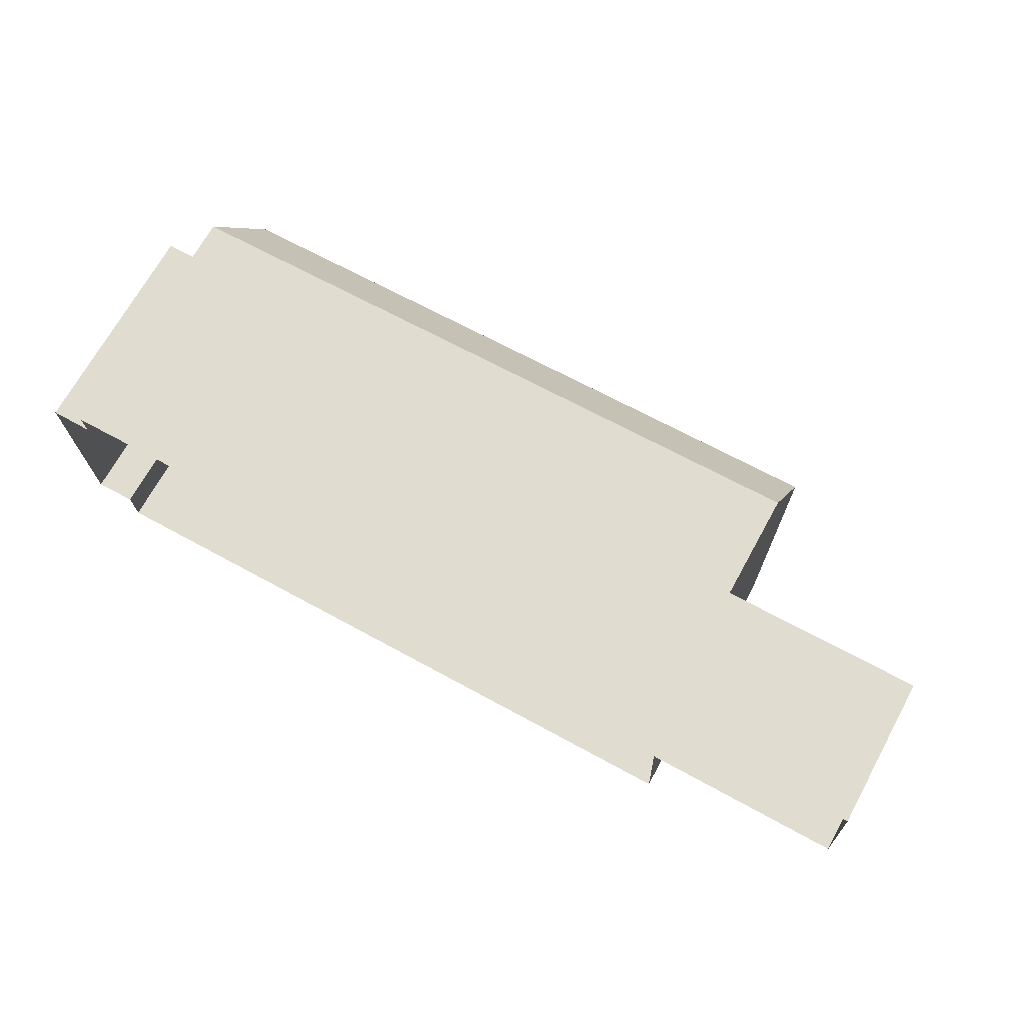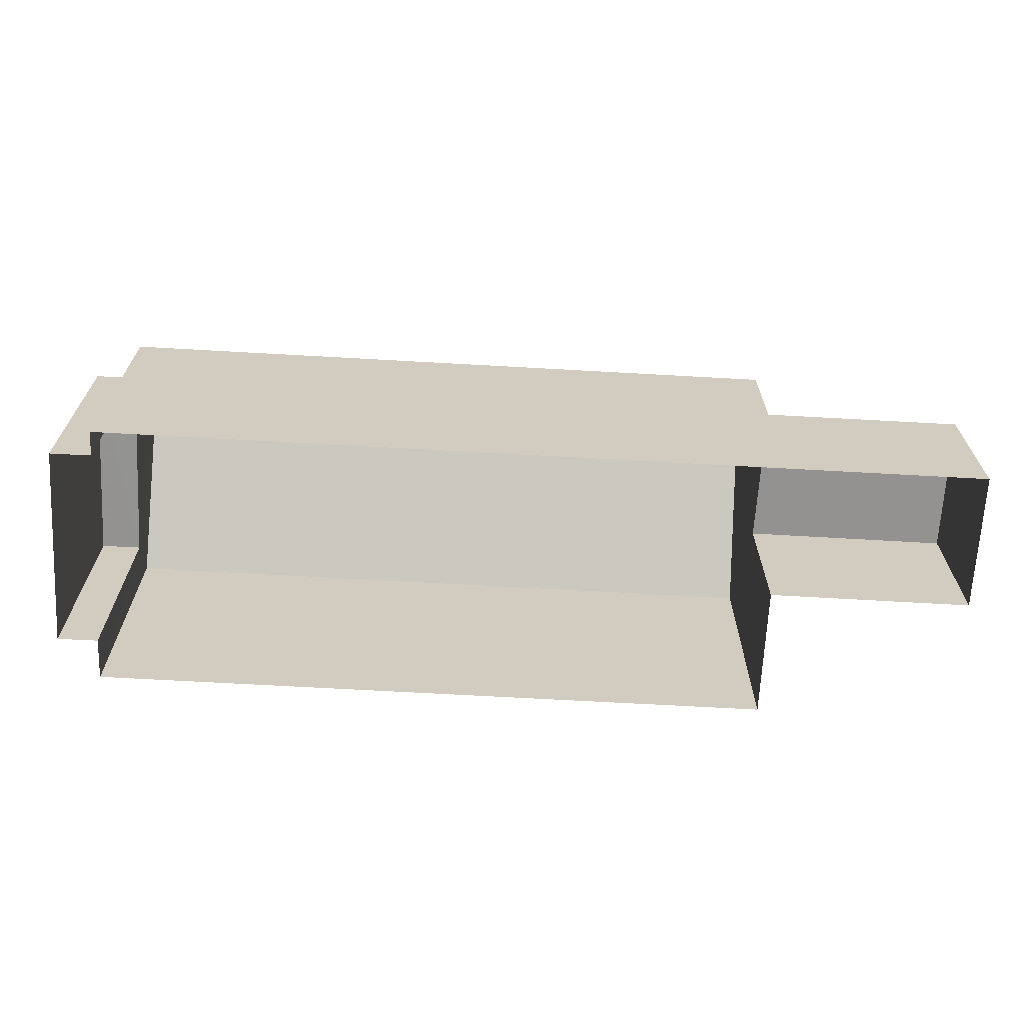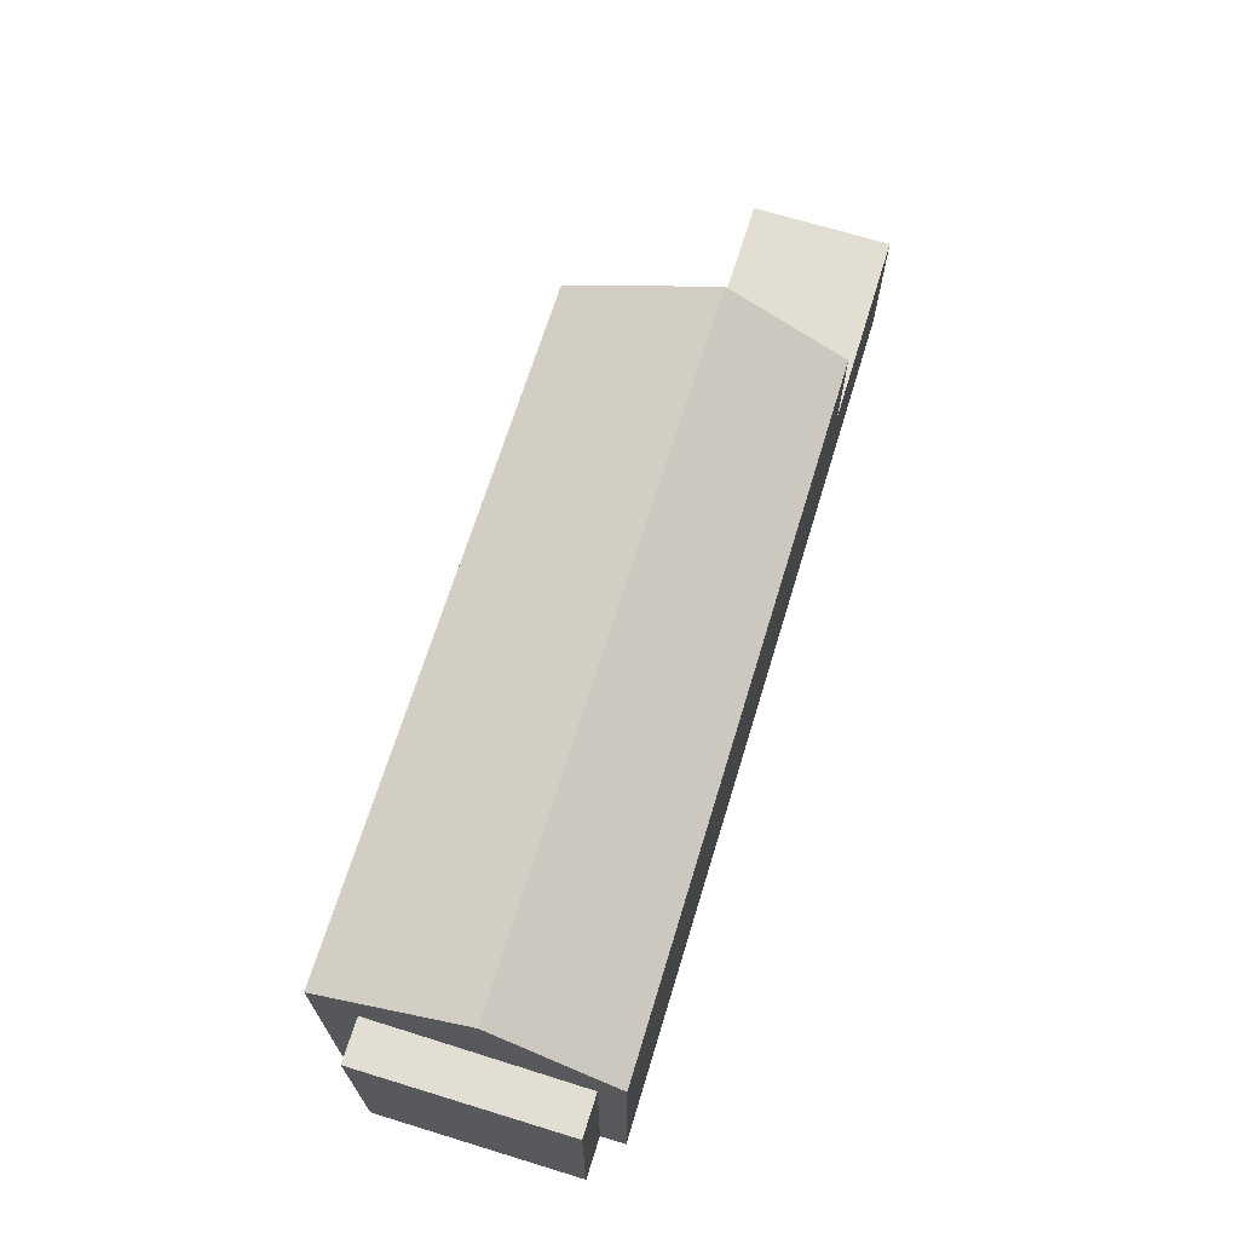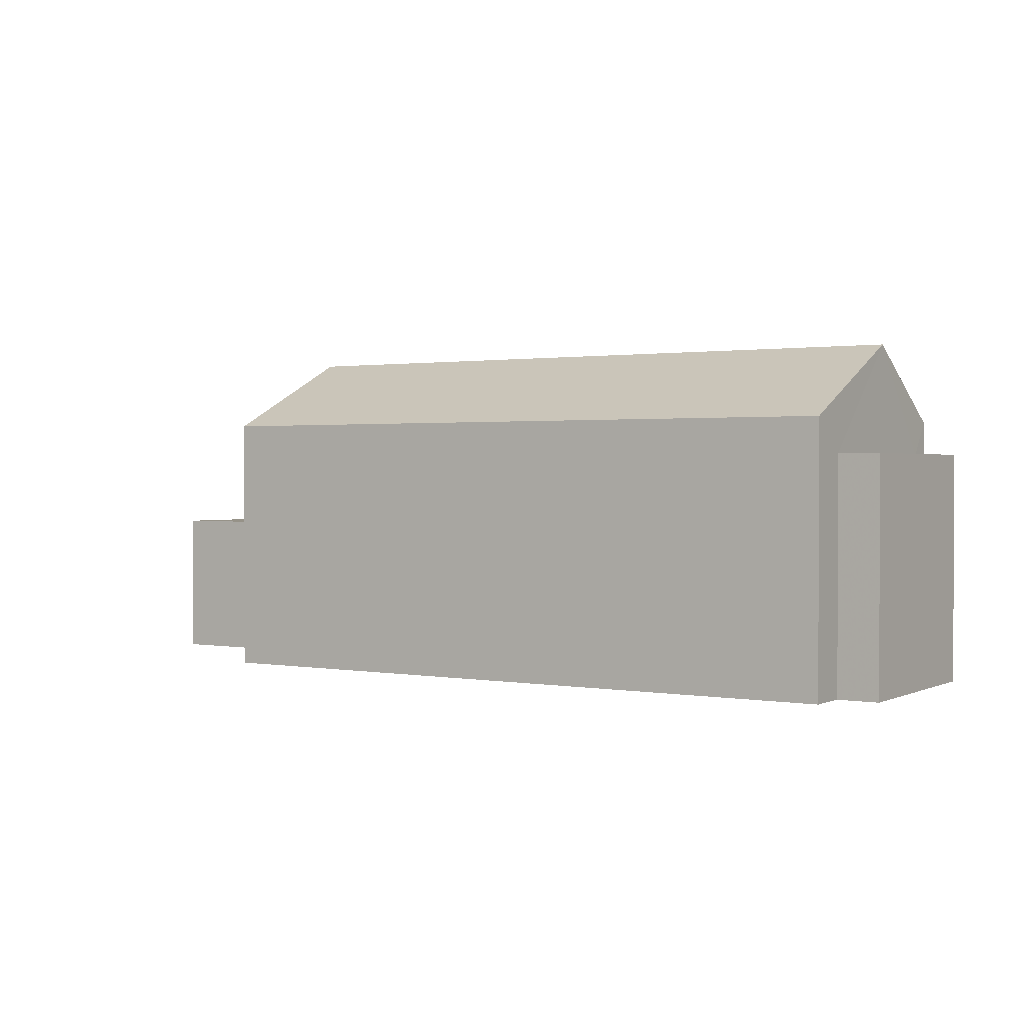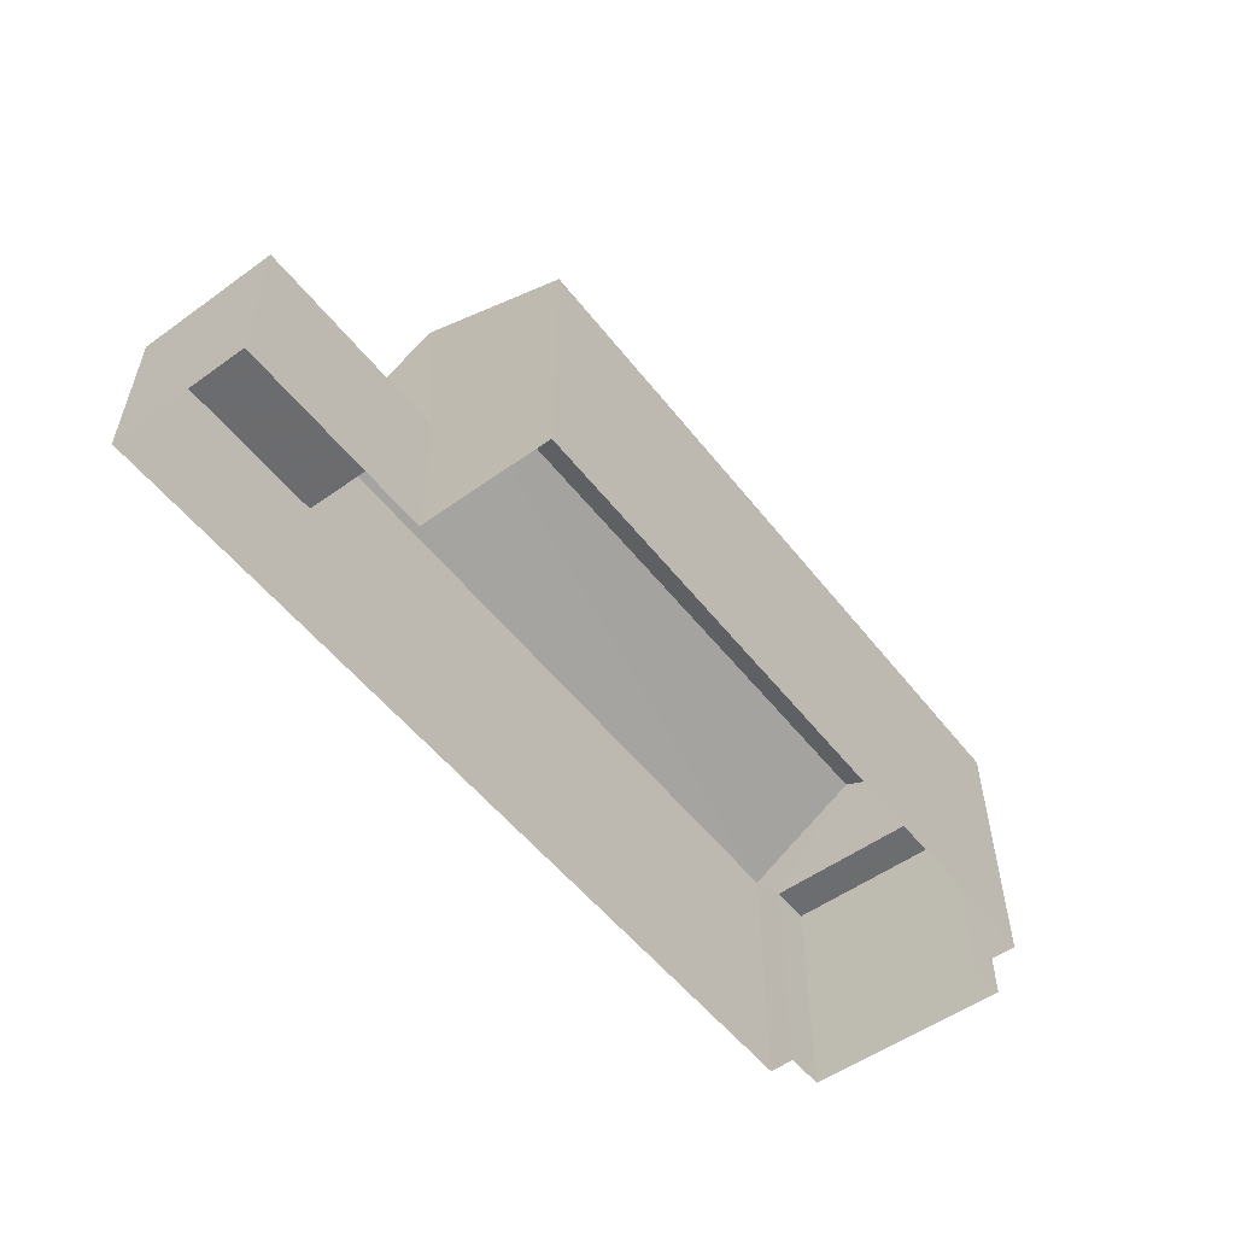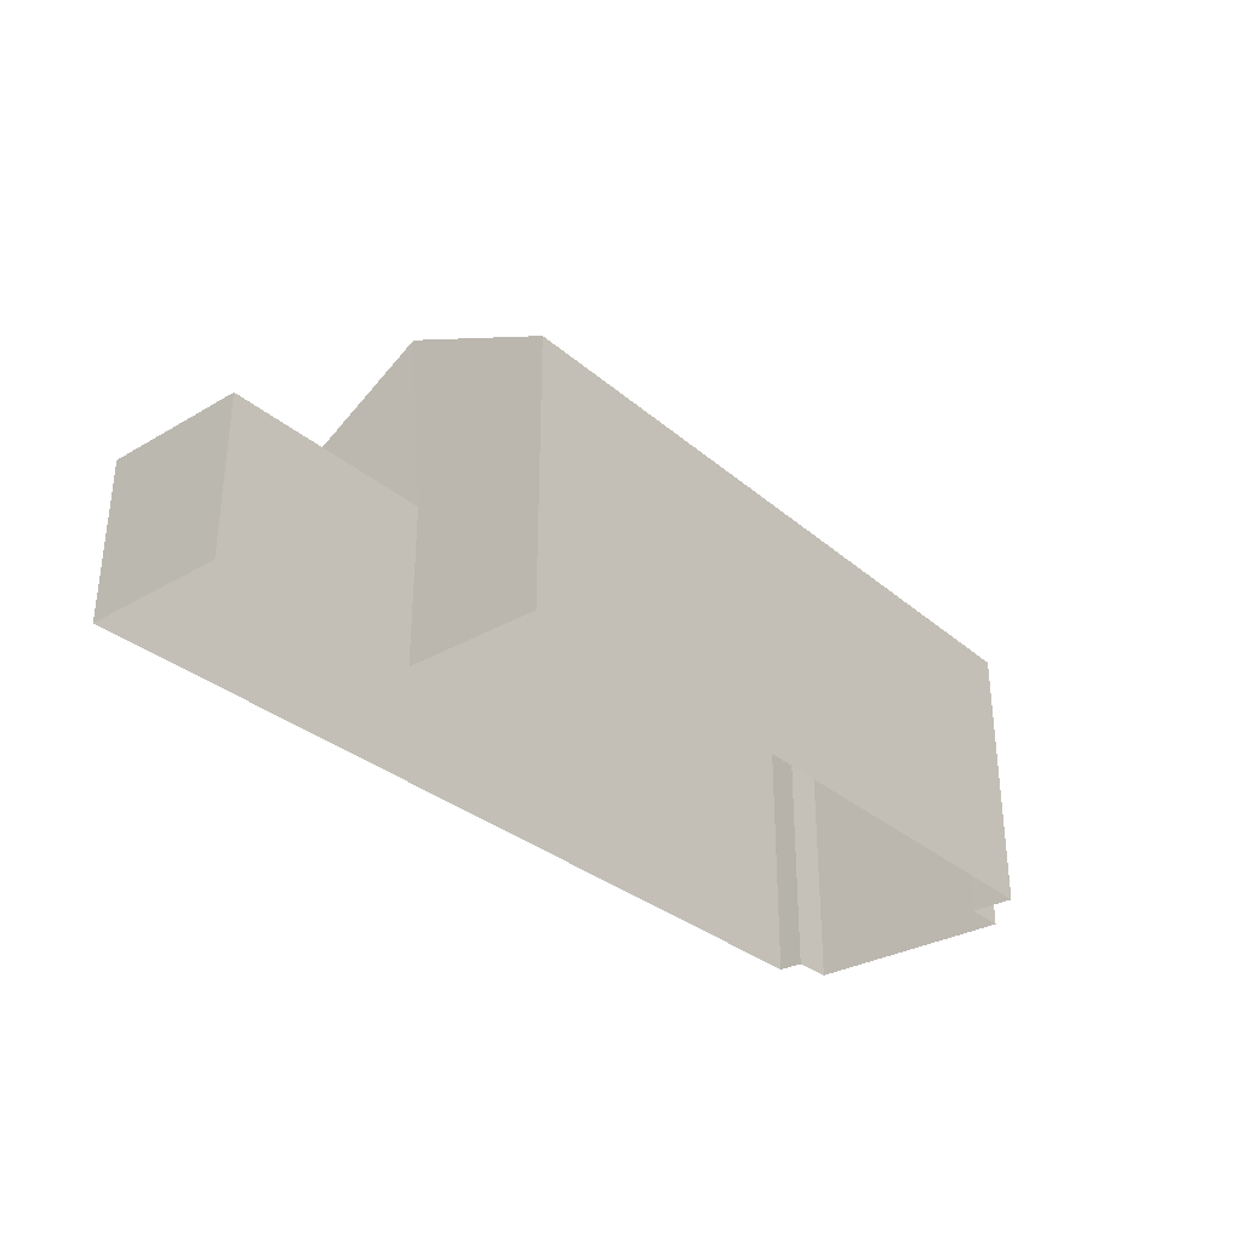
<metadata>
{"format":"obj","ext":"obj","renderer":"f3d","projection":"perspective","resolution":1024,"background":"white","views":[{"elev":69.9,"azim":-151.0,"up":"+Y"},{"elev":-66.5,"azim":174.8,"up":"+Z"},{"elev":67.9,"azim":105.1,"up":"+Z"},{"elev":1.2,"azim":30.7,"up":"+Z"},{"elev":-53.7,"azim":-54.7,"up":"+Z"},{"elev":-31.4,"azim":-52.3,"up":"+Z"}]}
</metadata>
<code>
v -3.719e+05 -1.04e+05 31.42
v -3.719e+05 -1.04e+05 31.42
v -3.719e+05 -1.04e+05 31.42
v -3.719e+05 -1.04e+05 31.42
v -3.719e+05 -1.04e+05 31.42
v -3.719e+05 -1.04e+05 31.42
v -3.719e+05 -1.04e+05 31.42
v -3.719e+05 -1.04e+05 31.42
v -3.719e+05 -1.04e+05 31.42
v -3.719e+05 -1.04e+05 31.42
v -3.719e+05 -1.04e+05 38.41
v -3.719e+05 -1.04e+05 38.41
v -3.719e+05 -1.04e+05 40.37
v -3.719e+05 -1.04e+05 40.37
v -3.719e+05 -1.04e+05 35.47
v -3.719e+05 -1.04e+05 35.47
v -3.719e+05 -1.04e+05 35.47
v -3.719e+05 -1.04e+05 35.47
v -3.719e+05 -1.04e+05 37.52
v -3.719e+05 -1.04e+05 37.52
v -3.719e+05 -1.04e+05 37.52
v -3.719e+05 -1.04e+05 37.52
v -3.719e+05 -1.04e+05 38.41
v -3.719e+05 -1.04e+05 38.41
f 1 2 3
f 4 5 1
f 6 7 8
f 1 3 6
f 9 6 8
f 4 1 10
f 10 6 9
f 1 6 10
f 11 12 13
f 14 11 13
f 15 16 17
f 18 15 17
f 19 20 21
f 22 19 21
f 23 24 14
f 13 23 14
f 16 8 7
f 17 16 7
f 1 5 20
f 19 1 20
f 21 5 4
f 21 20 5
f 2 1 19
f 10 9 22
f 14 19 22
f 24 2 19
f 22 9 11
f 24 19 14
f 14 22 11
f 23 3 2
f 24 23 2
f 6 3 18
f 12 15 18
f 13 12 18
f 18 3 23
f 13 18 23
f 12 11 15
f 11 9 15
f 15 8 16
f 15 9 8
f 6 17 7
f 6 18 17
f 10 21 4
f 10 22 21

</code>
